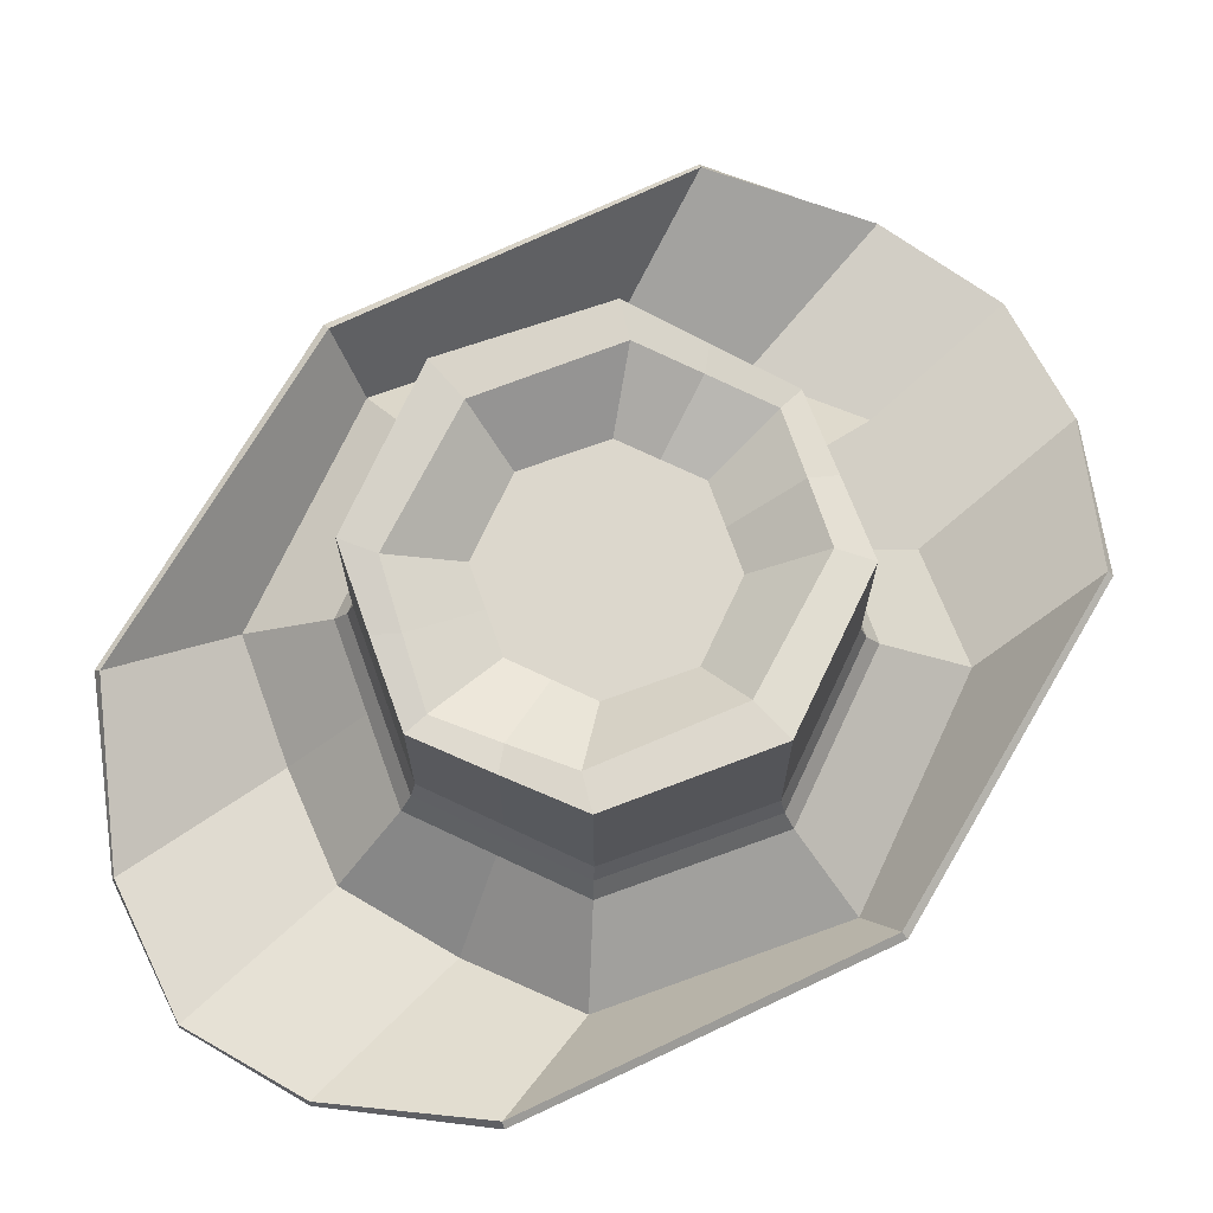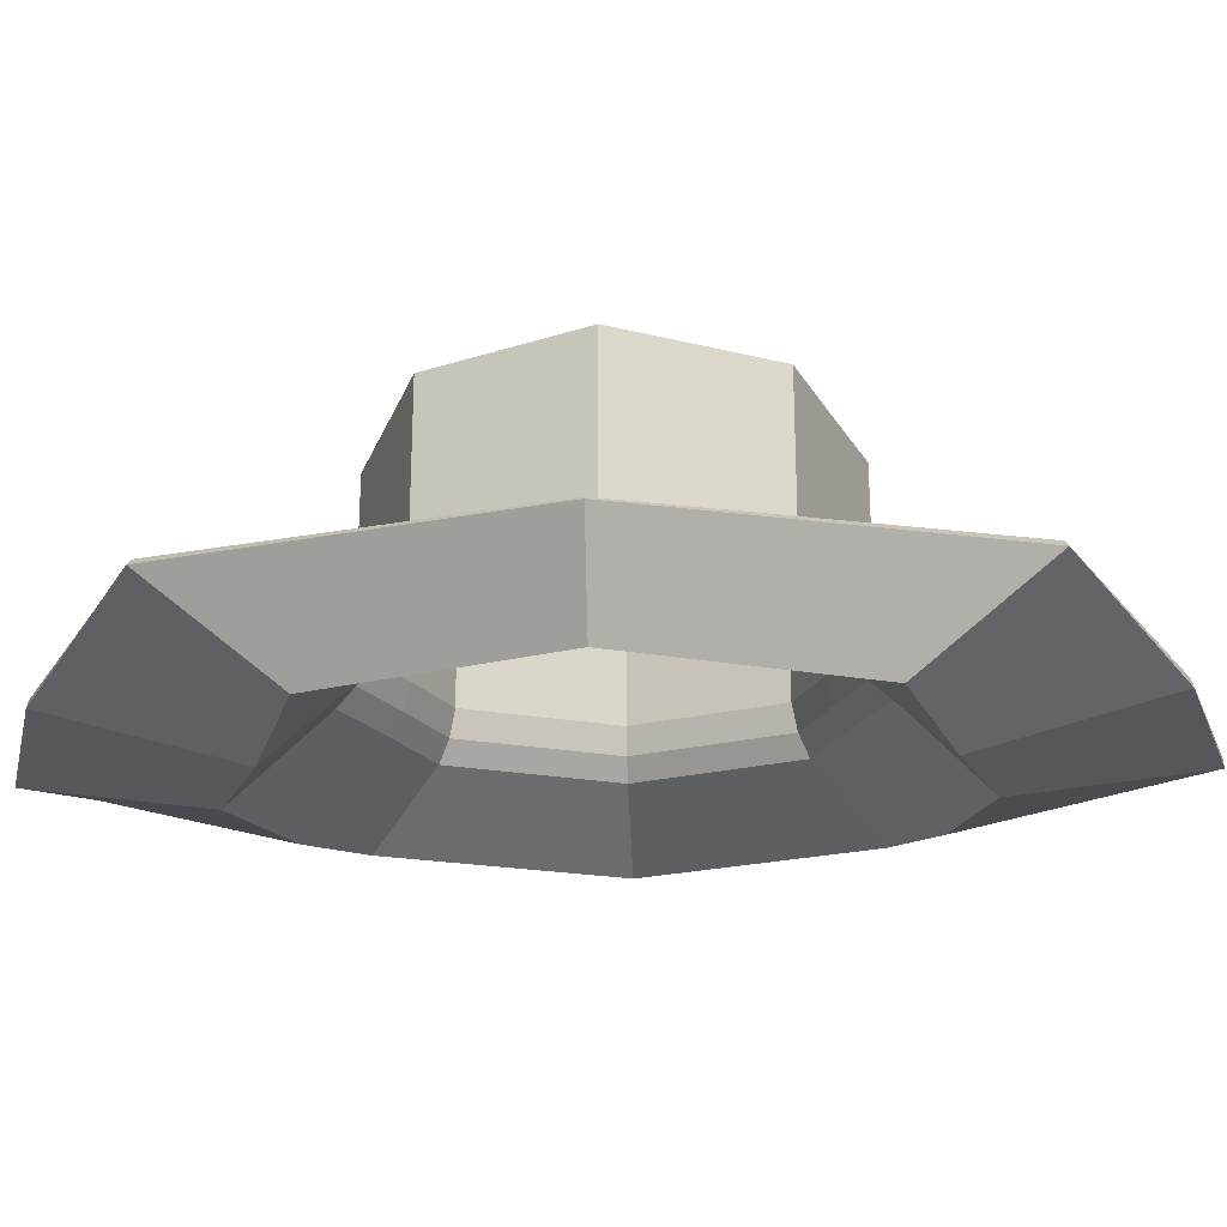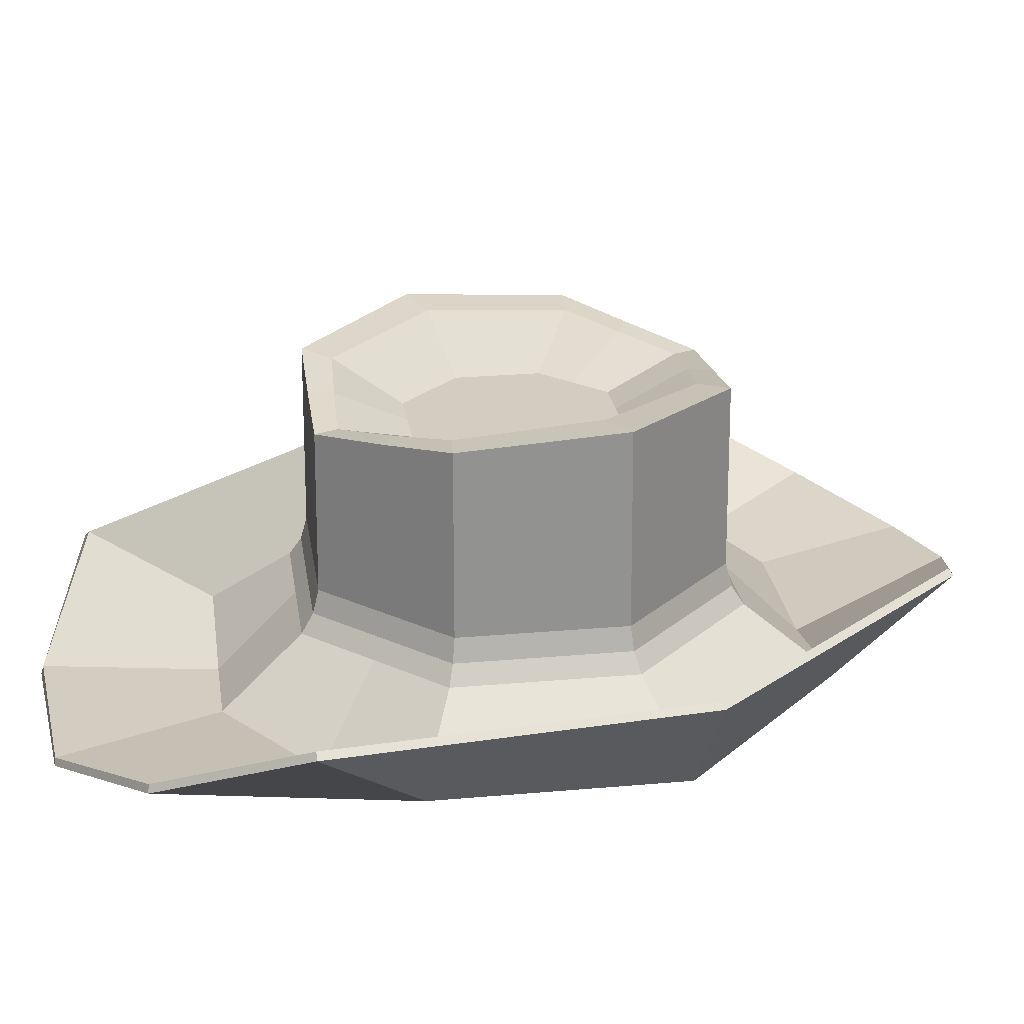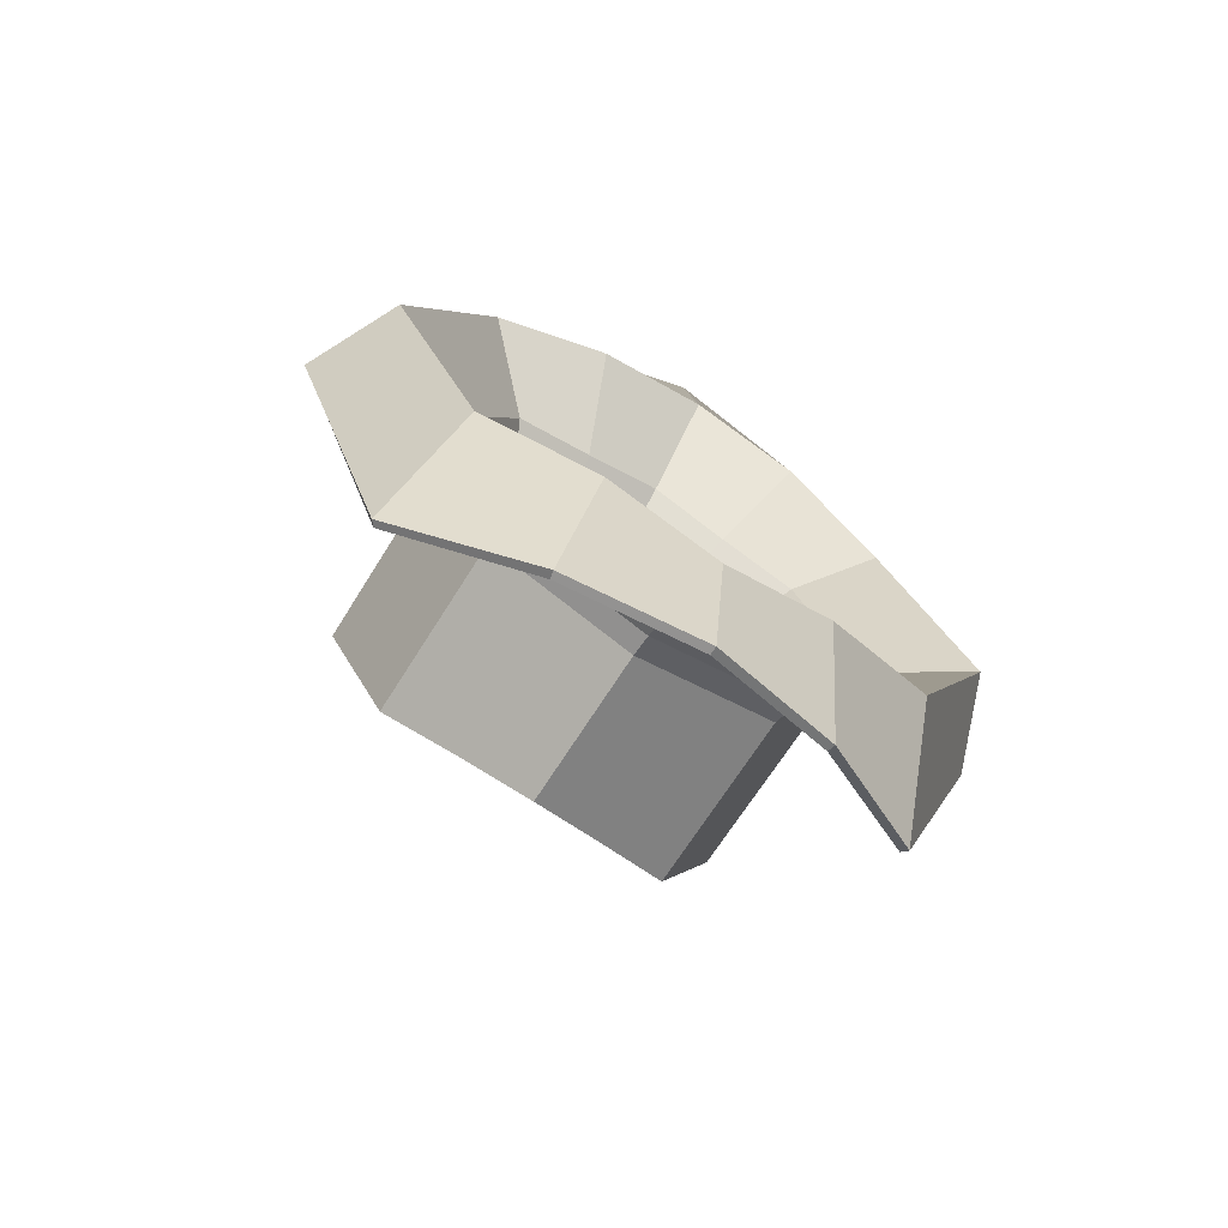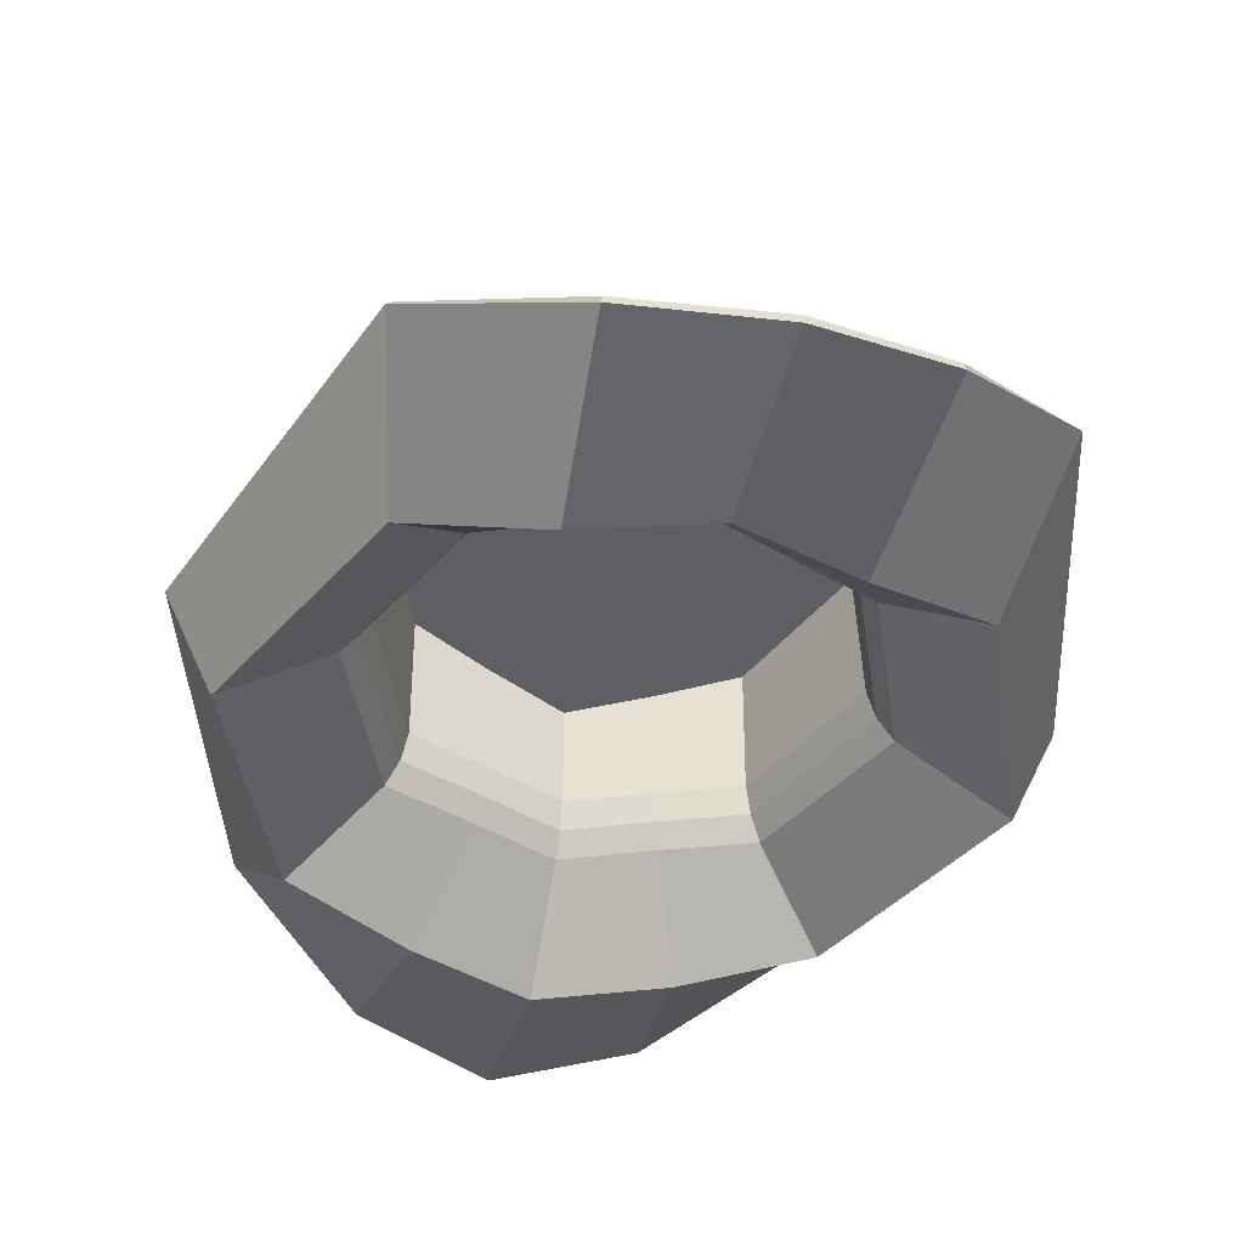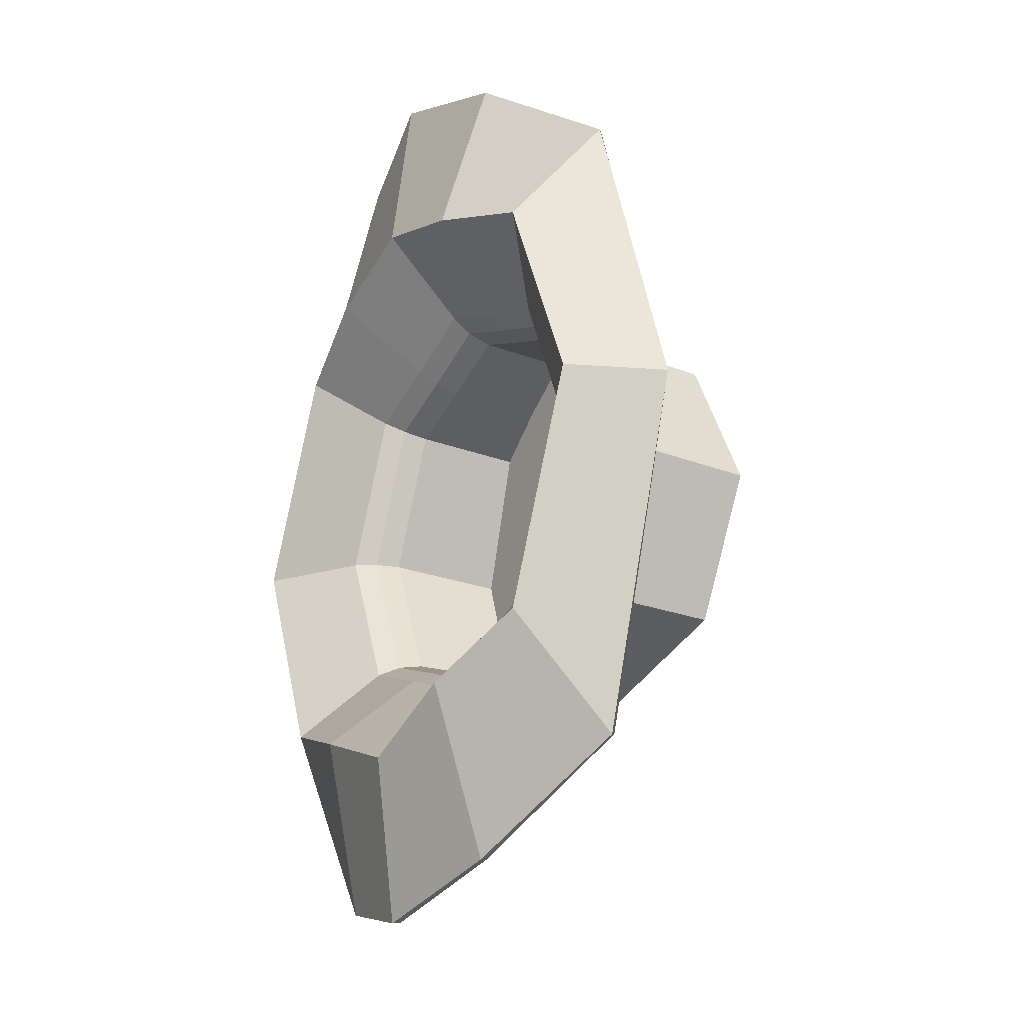
<metadata>
{"format":"obj","ext":"obj","renderer":"f3d","projection":"perspective","resolution":1024,"background":"white","views":[{"elev":73.0,"azim":47.7,"up":"+Y"},{"elev":-19.7,"azim":-86.8,"up":"+Y"},{"elev":24.8,"azim":-120.8,"up":"+Y"},{"elev":-73.6,"azim":-32.9,"up":"+Z"},{"elev":-40.2,"azim":-14.3,"up":"+Y"},{"elev":-24.7,"azim":58.3,"up":"+Z"}]}
</metadata>
<code>
o Cowboy_Hat_Cylinder
v -0 0.2269 -0.3626
v 0 0.4562 -0.1866
v 0.2564 0.2269 -0.2564
v 0.1319 0.4562 -0.1319
v 0.3626 0.2269 0
v 0.1866 0.4562 0
v 0.2564 0.2269 0.2564
v 0.1319 0.4562 0.1319
v -0 0.2269 0.3626
v -0 0.4562 0.1866
v -0.2564 0.2269 0.2564
v -0.1319 0.4562 0.1319
v -0.3626 0.2269 -0
v -0.1866 0.4562 -0
v -0.2564 0.2269 -0.2564
v -0.1319 0.4562 -0.1319
v -0 0.1875 -0.3739
v 0.2644 0.1875 -0.2644
v 0.3739 0.1875 0
v 0.2644 0.1875 0.2644
v -0 0.1875 0.3739
v -0.2644 0.1875 0.2644
v -0.3739 0.1875 -0
v -0.2644 0.1875 -0.2644
v 0 0.1563 -0.3954
v 0.2796 0.1563 -0.2796
v 0.3954 0.1563 0
v 0.2796 0.1563 0.2796
v -0 0.1563 0.3954
v -0.2796 0.1563 0.2796
v -0.3954 0.1563 -0
v -0.2796 0.1563 -0.2796
v 0 0.05461 -0.5414
v 0.3829 0.05461 -0.3829
v 0.5414 0.05461 0
v 0.3829 0.05461 0.3829
v -0 0.05461 0.5259
v -0.3829 0.05461 0.3829
v -0.5414 0.05461 -0
v -0.3829 0.05461 -0.3829
v 0 0.05461 -0.8253
v 0.4307 0.2093 -0.5836
v 0.609 0.2093 0
v 0.4307 0.2093 0.5836
v -0 0.05461 0.8253
v -0.4307 0.2093 0.5836
v -0.609 0.2093 -0
v -0.4307 0.2093 -0.5836
v -0.1282 0.2269 0.3095
v -0.06597 0.4562 0.1593
v -0.1322 0.1875 0.3191
v -0.1398 0.1563 0.3375
v -0.1914 0.02015 0.4621
v -0.2153 0.09752 0.7583
v 0.1282 0.2269 0.3095
v 0.06597 0.4562 0.1593
v 0.1322 0.1875 0.3191
v 0.1398 0.1563 0.3375
v 0.1914 0.02015 0.4621
v 0.2153 0.09752 0.7583
v 0.1282 0.2269 -0.3095
v 0.06597 0.4562 -0.1593
v 0.1322 0.1875 -0.3191
v 0.1398 0.1563 -0.3375
v 0.1914 0.02015 -0.4621
v 0.2153 0.09752 -0.7583
v -0.1282 0.2269 -0.3095
v -0.06597 0.4562 -0.1593
v -0.1322 0.1875 -0.3191
v -0.1398 0.1563 -0.3375
v -0.1914 0.02015 -0.4621
v -0.2153 0.09752 -0.7583
v 0.1283 0.5167 -0.3073
v 0 0.4981 -0.36
v 0.3581 0.5534 0
v 0.254 0.5368 -0.2546
v 0.254 0.5368 0.2546
v 0.1283 0.5167 0.3073
v -0.1284 0.5162 0.3073
v -0 0.4981 0.36
v -0.358 0.5543 -0
v -0.254 0.537 0.2546
v -0.254 0.537 -0.2546
v -0.1284 0.5162 -0.3073
v 0.1015 0.5144 -0.2729
v -1e-06 0.4981 -0.3197
v 0.2827 0.547 0
v 0.2006 0.5323 -0.2261
v 0.2006 0.5323 0.2261
v 0.1015 0.5144 0.2729
v -0.1015 0.5139 0.2729
v -1e-06 0.4981 0.3197
v -0.2826 0.5477 -0
v -0.2006 0.5323 0.2261
v -0.2006 0.5323 -0.2261
v -0.1015 0.5139 -0.2729
v -0 0.2248 -0.3484
v 1.7e-05 0.4421 -0.1897
v 0.2464 0.2248 -0.2464
v 0.1364 0.4428 -0.1348
v 0.3484 0.2247 0
v 0.1926 0.4431 0
v 0.2464 0.2248 0.2464
v 0.1364 0.4428 0.1348
v -0 0.2248 0.3484
v 1.7e-05 0.4421 0.1897
v -0.2464 0.2248 0.2464
v -0.1364 0.4428 0.1348
v -0.3484 0.2247 -0
v -0.1926 0.4431 -0
v -0.2464 0.2248 -0.2464
v -0.1364 0.4428 -0.1348
v -0 0.1811 -0.361
v 0.2552 0.1811 -0.2552
v 0.361 0.1811 0
v 0.2552 0.1811 0.2552
v -0 0.1811 0.361
v -0.2552 0.1811 0.2552
v -0.361 0.1811 -0
v -0.2552 0.1811 -0.2552
v 0 0.1462 -0.3852
v 0.2728 0.146 -0.2722
v 0.3856 0.1458 0
v 0.2728 0.146 0.2722
v -0 0.1464 0.385
v -0.2728 0.146 0.2722
v -0.3856 0.1458 -0
v -0.2728 0.146 -0.2722
v 0 0.004125 -0.5388
v 0.388 0.04115 -0.3828
v 0.5467 0.04119 0
v 0.388 0.04115 0.3828
v -0 0.004223 0.5228
v -0.388 0.04115 0.3828
v -0.5467 0.04119 -0
v -0.388 0.04115 -0.3828
v 0 0.04033 -0.8271
v 0.4395 0.1989 -0.588
v 0.6214 0.2019 0
v 0.4395 0.1989 0.588
v -0 0.04032 0.8271
v -0.4395 0.1989 0.588
v -0.6214 0.2019 -0
v -0.4395 0.1989 -0.588
v -0.1228 0.225 0.2964
v -0.0679 0.4422 0.1621
v -0.1271 0.1817 0.3069
v -0.1357 0.1471 0.3273
v -0.1922 0.006103 0.4591
v -0.2188 0.08385 0.7613
v 0.1228 0.225 0.2964
v 0.0679 0.4422 0.1621
v 0.1271 0.1817 0.3069
v 0.1357 0.1471 0.3273
v 0.1922 0.006103 0.4591
v 0.2188 0.08385 0.7613
v 0.1228 0.225 -0.2964
v 0.0679 0.4422 -0.1621
v 0.1271 0.1817 -0.3069
v 0.1356 0.147 -0.3274
v 0.1921 0.006098 -0.4591
v 0.2188 0.08386 -0.7613
v -0.1228 0.225 -0.2964
v -0.0679 0.4422 -0.1621
v -0.1271 0.1817 -0.3069
v -0.1356 0.147 -0.3274
v -0.1921 0.006098 -0.4591
v -0.2188 0.08386 -0.7613
v 0.1258 0.4053 -0.2973
v 1e-05 0.3882 -0.3484
v 0.3476 0.4423 0
v 0.2468 0.426 -0.2464
v 0.2468 0.426 0.2464
v 0.1258 0.4053 0.2973
v -0.1259 0.4048 0.2973
v 1e-05 0.3882 0.3484
v -0.3474 0.4432 -0
v -0.2468 0.4263 0.2464
v -0.2468 0.4263 -0.2464
v -0.1259 0.4048 -0.2973
v 0.1044 0.5006 -0.2753
v 2.8e-05 0.4838 -0.3214
v 0.2873 0.5334 0
v 0.2042 0.5184 -0.2274
v 0.2042 0.5184 0.2274
v 0.1044 0.5006 0.2753
v -0.1045 0.5 0.2753
v 2.8e-05 0.4838 0.3214
v -0.2873 0.5341 -0
v -0.2042 0.5185 0.2274
v -0.2042 0.5185 -0.2274
v -0.1045 0.5 -0.2753
f 61 73 76 3
f 3 76 75 5
f 5 75 77 7
f 55 78 80 9
f 49 79 82 11
f 11 82 81 13
f 4 62 2 68 16 14 12 50 10 56 8 6
f 13 81 83 15
f 67 84 74 1
f 11 13 23 22
f 55 9 21 57
f 13 15 24 23
f 3 5 19 18
f 49 11 22 51
f 67 1 17 69
f 61 3 18 63
f 5 7 20 19
f 57 21 29 58
f 18 19 27 26
f 23 24 32 31
f 51 22 30 52
f 19 20 28 27
f 63 18 26 64
f 69 17 25 70
f 22 23 31 30
f 70 25 33 71
f 30 31 39 38
f 58 29 37 59
f 26 27 35 34
f 31 32 40 39
f 52 30 38 53
f 27 28 36 35
f 64 26 34 65
f 53 38 46 54
f 35 36 44 43
f 65 34 42 66
f 71 33 41 72
f 38 39 47 46
f 59 37 45 60
f 34 35 43 42
f 39 40 48 47
f 37 53 54 45
f 29 52 53 37
f 21 51 52 29
f 9 49 51 21
f 9 80 79 49
f 36 59 60 44
f 28 58 59 36
f 20 57 58 28
f 7 55 57 20
f 7 77 78 55
f 33 65 66 41
f 25 64 65 33
f 17 63 64 25
f 1 61 63 17
f 1 74 73 61
f 40 71 72 48
f 32 70 71 40
f 24 69 70 32
f 15 67 69 24
f 15 83 84 67
f 86 85 73 74
f 88 87 75 76
f 87 89 77 75
f 89 90 78 77
f 92 91 79 80
f 94 93 81 82
f 93 95 83 81
f 95 96 84 83
f 91 94 82 79
f 90 92 80 78
f 85 88 76 73
f 96 86 74 84
f 2 62 85 86
f 4 6 87 88
f 6 8 89 87
f 8 56 90 89
f 10 50 91 92
f 12 14 93 94
f 14 16 95 93
f 16 68 96 95
f 50 12 94 91
f 56 10 92 90
f 62 4 88 85
f 68 2 86 96
f 157 99 172 169
f 99 101 171 172
f 101 103 173 171
f 151 105 176 174
f 145 107 178 175
f 107 109 177 178
f 100 102 104 152 106 146 108 110 112 164 98 158
f 109 111 179 177
f 163 97 170 180
f 107 118 119 109
f 151 153 117 105
f 109 119 120 111
f 99 114 115 101
f 145 147 118 107
f 163 165 113 97
f 157 159 114 99
f 101 115 116 103
f 153 154 125 117
f 114 122 123 115
f 119 127 128 120
f 147 148 126 118
f 115 123 124 116
f 159 160 122 114
f 165 166 121 113
f 118 126 127 119
f 166 167 129 121
f 126 134 135 127
f 154 155 133 125
f 122 130 131 123
f 127 135 136 128
f 148 149 134 126
f 123 131 132 124
f 160 161 130 122
f 149 150 142 134
f 131 139 140 132
f 161 162 138 130
f 167 168 137 129
f 134 142 143 135
f 155 156 141 133
f 130 138 139 131
f 135 143 144 136
f 133 141 150 149
f 125 133 149 148
f 117 125 148 147
f 105 117 147 145
f 105 145 175 176
f 132 140 156 155
f 124 132 155 154
f 116 124 154 153
f 103 116 153 151
f 103 151 174 173
f 129 137 162 161
f 121 129 161 160
f 113 121 160 159
f 97 113 159 157
f 97 157 169 170
f 136 144 168 167
f 128 136 167 166
f 120 128 166 165
f 111 120 165 163
f 111 163 180 179
f 182 170 169 181
f 184 172 171 183
f 183 171 173 185
f 185 173 174 186
f 188 176 175 187
f 190 178 177 189
f 189 177 179 191
f 191 179 180 192
f 187 175 178 190
f 186 174 176 188
f 181 169 172 184
f 192 180 170 182
f 98 182 181 158
f 100 184 183 102
f 102 183 185 104
f 104 185 186 152
f 106 188 187 146
f 108 190 189 110
f 110 189 191 112
f 112 191 192 164
f 146 187 190 108
f 152 186 188 106
f 158 181 184 100
f 164 192 182 98
f 66 42 138 162
f 42 43 139 138
f 43 44 140 139
f 60 45 141 156
f 54 46 142 150
f 46 47 143 142
f 47 48 144 143
f 72 41 137 168
f 45 54 150 141
f 44 60 156 140
f 41 66 162 137
f 48 72 168 144
f 172 169 170 180 179 177 178 175 176 174 173 171

</code>
